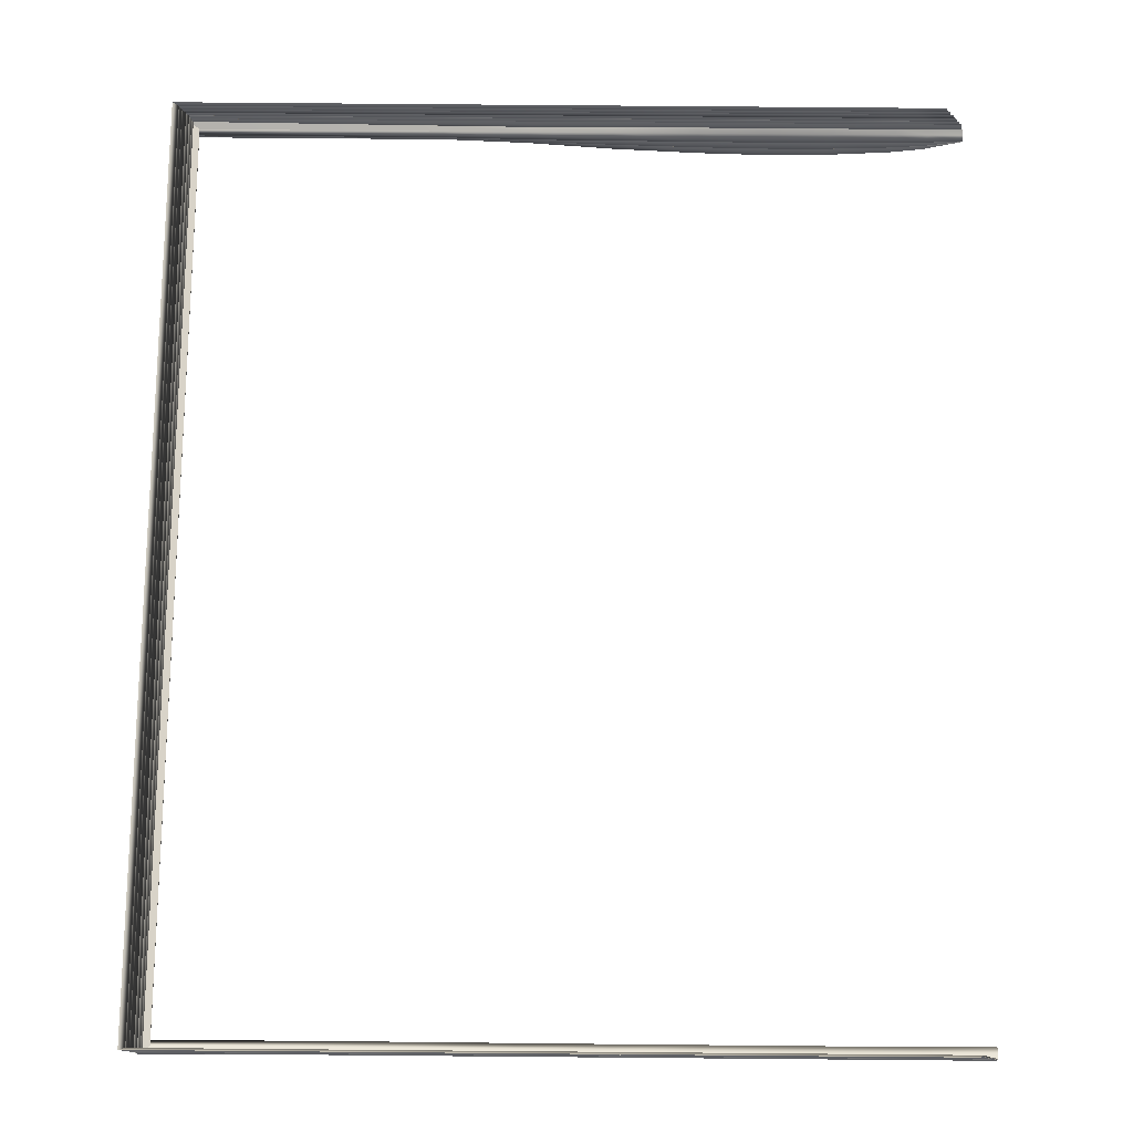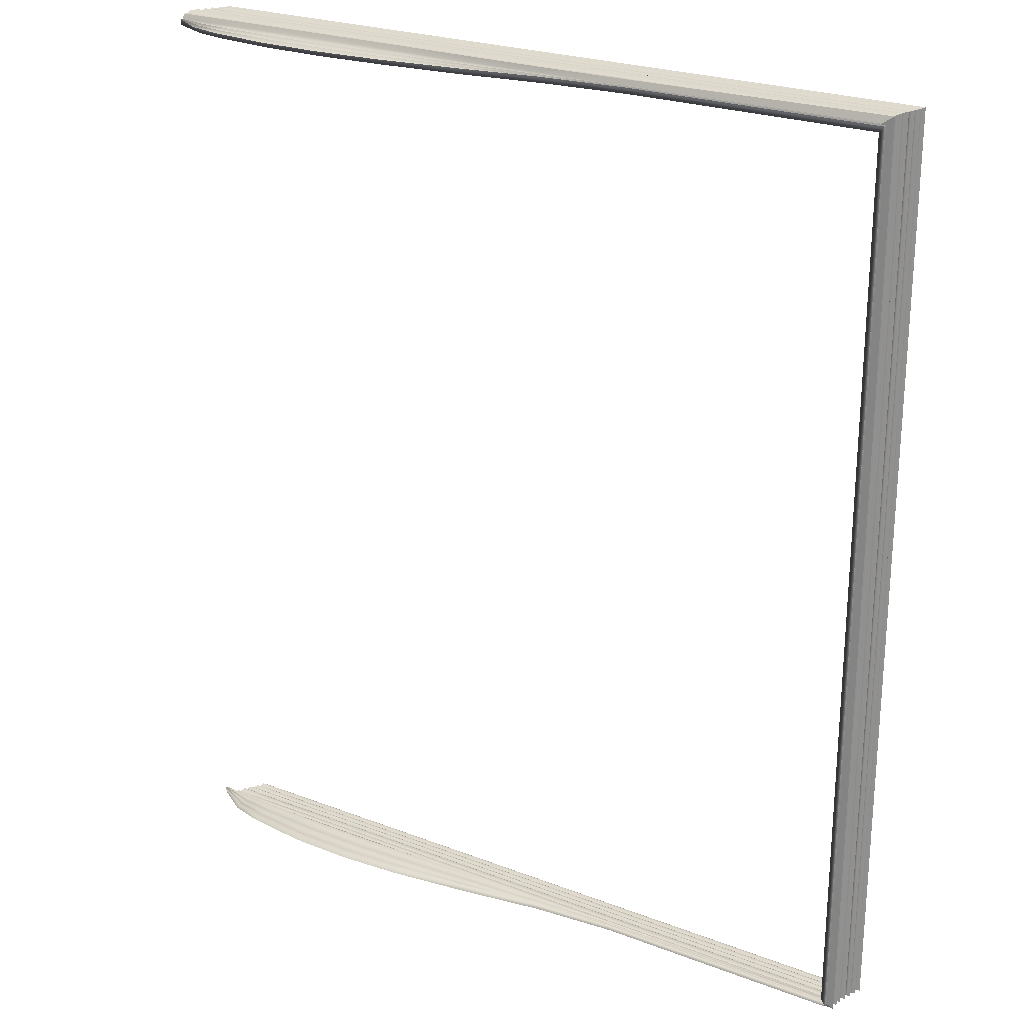
<metadata>
{"format":"obj","ext":"obj","renderer":"f3d","projection":"perspective","resolution":1024,"background":"white","views":[{"elev":74.1,"azim":0.5,"up":"+Z"},{"elev":24.4,"azim":-147.8,"up":"+Y"}]}
</metadata>
<code>
o MeshBookFront_12_1_GeomSubset_0
v 0.1231 -0.1521 0.01076
v -0.1292 -0.1521 0.01076
v -0.1292 0.1521 0.01076
v 0.1259 -0.1521 0.006165
v -0.1279 0.1521 0.006165
v -0.1279 -0.1521 0.006165
v 0.1286 -0.1521 0.001303
v -0.1263 0.1521 0.001303
v -0.1263 -0.1521 0.001303
v -0.1272 -0.1514 0.009611
v 0.1237 -0.1514 0.009611
v -0.1272 0.1514 0.009611
v -0.1287 -0.1521 0.008462
v 0.1244 -0.1521 0.008462
v -0.1287 0.1521 0.008462
v -0.1265 -0.1514 0.007314
v 0.1251 -0.1514 0.007314
v -0.1265 0.1514 0.007314
v -0.1256 -0.1514 0.004749
v 0.1267 -0.1514 0.004749
v -0.1256 0.1514 0.00475
v -0.1271 -0.1521 0.003867
v 0.1272 -0.1521 0.003867
v -0.1271 0.1521 0.003867
v -0.1249 -0.1514 0.002718
v 0.1279 -0.1514 0.002718
v -0.1249 0.1514 0.002718
v -0.1244 -0.1514 0.000421
v 0.129 -0.1514 0.000421
v -0.1244 0.1514 0.000421
v -0.126 -0.1521 -0.000728
v 0.1295 -0.1521 -0.000728
v -0.126 0.1521 -0.000728
v -0.1242 -0.1514 -0.001877
v 0.13 -0.1514 -0.001877
v -0.1242 0.1514 -0.001877
v -0.1259 0.1521 -0.003183
v -0.1259 -0.1521 -0.003183
v 0.1303 -0.1513 -0.003183
v -0.13 -0.1543 0.01012
v -0.13 -0.1543 0.01254
v -0.13 0.1543 0.01254
v -0.13 0.1543 0.01012
v 0.1262 -0.1543 0.00203
v 0.1244 -0.1543 0.007582
v 0.1244 0.1543 0.007582
v 0.1262 0.1543 0.00203
v 0.1302 -0.1543 0.0024
v 0.128 -0.1543 0.007965
v 0.1302 0.1543 0.0024
v 0.128 0.1543 0.007965
v 0.12 -0.1543 0.01012
v 0.1225 -0.1543 0.009403
v 0.1222 -0.1543 0.01254
v 0.1243 -0.1543 0.0116
v 0.1222 0.1543 0.01254
v 0.1243 0.1543 0.0116
v 0.12 0.1543 0.01012
v 0.1225 0.1543 0.009403
v 0.1216 -0.1527 0.01052
v 0.1223 -0.1527 0.01028
v 0.1223 0.1527 0.01028
v 0.1216 0.1527 0.01052
v 0.1228 -0.1527 0.01187
v 0.1235 -0.1527 0.01163
v 0.1228 0.1527 0.01187
v 0.1235 0.1527 0.01163
v 0.03897 -0.1521 0.01076
v 0.04008 -0.1514 0.009611
v 0.04003 -0.1521 0.008462
v 0.04119 -0.1514 0.007314
v 0.04117 -0.1521 0.006165
v 0.04212 -0.1514 0.004749
v 0.04181 -0.1521 0.003867
v 0.04271 -0.1514 0.002718
v 0.04242 -0.1521 0.001303
v 0.04318 -0.1514 0.000421
v 0.04273 -0.1521 -0.000728
v 0.04344 -0.1514 -0.001877
v 0.04296 -0.1513 -0.003183
v -0.04514 -0.1521 0.01076
v -0.04358 -0.1514 0.009611
v -0.04433 -0.1521 0.008462
v -0.04268 -0.1514 0.007314
v -0.04337 -0.1521 0.006165
v -0.04174 -0.1514 0.004749
v -0.04263 -0.1521 0.003867
v -0.04111 -0.1514 0.002718
v -0.04196 -0.1521 0.001303
v -0.0406 -0.1514 0.000421
v -0.04165 -0.1521 -0.000728
v -0.04037 -0.1514 -0.001877
v -0.04149 -0.1513 -0.003183
v -0.01334 -0.1513 -0.0037
v -0.01243 -0.1514 -0.001877
v -0.01352 -0.1521 -0.000816
v -0.01267 -0.1514 0.000413
v -0.01383 -0.1521 0.001303
v -0.01317 -0.1514 0.002718
v -0.01449 -0.1521 0.003867
v -0.01379 -0.1514 0.004749
v -0.01519 -0.1521 0.006165
v -0.01472 -0.1514 0.007314
v -0.01621 -0.1521 0.008462
v -0.0157 -0.1514 0.009611
v -0.0171 -0.1521 0.01076
v 0.01481 -0.1513 -0.003613
v 0.0155 -0.1514 -0.001877
v 0.0146 -0.1521 -0.00074
v 0.01525 -0.1514 0.000421
v 0.0143 -0.1521 0.001303
v 0.01477 -0.1514 0.002718
v 0.01366 -0.1521 0.003867
v 0.01417 -0.1514 0.004749
v 0.01299 -0.1521 0.006165
v 0.01323 -0.1514 0.007314
v 0.01191 -0.1521 0.008462
v 0.01219 -0.1514 0.009611
v 0.01094 -0.1521 0.01076
v 0.06479 -0.1513 -0.003183
v 0.06507 -0.1514 -0.001877
v 0.06443 -0.1521 -0.000728
v 0.06464 -0.1514 0.000421
v 0.06397 -0.1521 0.001303
v 0.064 -0.1514 0.002718
v 0.06316 -0.1521 0.003867
v 0.06326 -0.1514 0.004749
v 0.06234 -0.1521 0.006165
v 0.06216 -0.1514 0.007314
v 0.06112 -0.1521 0.008462
v 0.06099 -0.1514 0.009611
v 0.06 -0.1521 0.01076
v 0.08662 -0.1513 -0.003183
v 0.0867 -0.1514 -0.001877
v 0.08613 -0.1521 -0.000728
v 0.08611 -0.1514 0.000421
v 0.08552 -0.1521 0.001303
v 0.08529 -0.1514 0.002718
v 0.08451 -0.1521 0.003867
v 0.0844 -0.1514 0.004749
v 0.08351 -0.1521 0.006165
v 0.08313 -0.1514 0.007314
v 0.08221 -0.1521 0.008462
v 0.08191 -0.1514 0.009611
v 0.08102 -0.1521 0.01076
v 0.1084 -0.1513 -0.003183
v 0.1083 -0.1514 -0.001877
v 0.1078 -0.1521 -0.000728
v 0.1076 -0.1514 0.000421
v 0.1071 -0.1521 0.001303
v 0.1066 -0.1514 0.002718
v 0.1059 -0.1521 0.003867
v 0.1055 -0.1514 0.004749
v 0.1047 -0.1521 0.006165
v 0.1041 -0.1514 0.007314
v 0.1033 -0.1521 0.008462
v 0.1028 -0.1514 0.009611
v 0.1021 -0.1521 0.01076
v -0.1244 0.1497 -0.006559
v -0.04149 0.1497 -0.006559
v -0.1244 -0.1497 -0.006559
v -0.04149 -0.1497 -0.006559
v 0.1084 0.1497 -0.01509
v 0.1304 0.1497 -0.005019
v 0.1084 -0.1497 -0.01509
v 0.1304 -0.1497 -0.005019
v 0.01481 0.1497 -0.01331
v 0.04296 0.1497 -0.01704
v 0.01481 -0.1497 -0.01331
v 0.04296 -0.1497 -0.01697
v -0.01334 0.1497 -0.008875
v -0.01334 -0.1497 -0.008875
v 0.06479 0.1497 -0.01884
v 0.06479 -0.1497 -0.01841
v 0.08662 0.1497 -0.01795
v 0.08662 -0.1497 -0.01795
v -0.1224 0.1497 -0.004151
v -0.1224 -0.1497 -0.004151
v -0.04149 -0.1497 -0.004151
v 0.1304 -0.1497 -0.004151
v 0.1084 -0.1497 -0.004151
v 0.04296 -0.1497 -0.004151
v 0.01481 -0.1497 -0.004151
v -0.01334 -0.1497 -0.004151
v 0.06479 -0.1497 -0.004151
v 0.08662 -0.1497 -0.004151
v 0.1194 0.1497 -0.01206
v 0.1194 -0.1497 -0.01206
v 0.1194 -0.1497 -0.004151
v 0.1194 -0.1513 -0.003183
v 0.1191 -0.1514 -0.001877
v 0.1187 -0.1521 -0.000728
v 0.1183 -0.1514 0.000421
v 0.1178 -0.1521 0.001303
v 0.1172 -0.1514 0.002718
v 0.1165 -0.1521 0.003867
v 0.1161 -0.1514 0.004749
v 0.1153 -0.1521 0.006165
v 0.1146 -0.1514 0.007314
v 0.1138 -0.1521 0.008462
v 0.1133 -0.1514 0.009611
v 0.1126 -0.1521 0.01076
v 0.0855 -0.1477 -0.01568
v 0.06396 -0.1477 -0.01606
v 0.04242 -0.1477 -0.01493
v 0.01465 -0.1477 -0.01228
v -0.01313 -0.1477 -0.008365
v -0.0409 -0.1477 -0.006182
v -0.1226 -0.1477 -0.006182
v -0.1226 0.1477 -0.006182
v 0.1304 -0.1477 -0.004899
v 0.1179 -0.1477 -0.01077
v 0.107 -0.1477 -0.01329
v 0.08662 -0.1497 -0.0134
v 0.06479 -0.1497 -0.01371
v 0.04296 -0.1497 -0.01281
v 0.01481 -0.1497 -0.01049
v -0.01334 -0.1497 -0.007792
v -0.04149 -0.1497 -0.005806
v -0.1244 -0.1497 -0.005806
v -0.1244 0.1497 -0.005806
v 0.1304 -0.1497 -0.004779
v 0.1194 -0.1497 -0.009472
v 0.1084 -0.1497 -0.01149
v 0.0855 -0.1477 -0.01113
v 0.06396 -0.1477 -0.01136
v 0.04242 -0.1477 -0.01063
v 0.01465 -0.1477 -0.009113
v -0.01313 -0.1477 -0.007165
v -0.0409 -0.1477 -0.005429
v -0.1226 -0.1477 -0.005429
v -0.1226 0.1477 -0.005429
v 0.1304 -0.1477 -0.00466
v 0.1179 -0.1477 -0.008179
v 0.107 -0.1477 -0.009693
v 0.08662 -0.1497 -0.008851
v 0.06479 -0.1497 -0.009004
v 0.04296 -0.1497 -0.008449
v 0.01481 -0.1497 -0.007624
v -0.01334 -0.1497 -0.006494
v -0.04149 -0.1497 -0.005053
v -0.1244 -0.1497 -0.005053
v -0.1244 0.1497 -0.005053
v 0.1304 -0.1497 -0.00454
v 0.1194 -0.1497 -0.006886
v 0.1084 -0.1497 -0.007896
v 0.0855 -0.1477 -0.006575
v 0.06396 -0.1477 -0.006652
v 0.04242 -0.1477 -0.006327
v 0.01465 -0.1477 -0.006093
v -0.01313 -0.1477 -0.005794
v -0.0409 -0.1477 -0.004677
v -0.1226 -0.1477 -0.004677
v -0.1226 0.1477 -0.004677
v 0.1304 -0.1477 -0.00442
v 0.1179 -0.1477 -0.005593
v 0.107 -0.1477 -0.006098
v 0.1277 -0.1538 -0.003941
v 0.1268 -0.1543 -0.003182
v 0.1277 0.1538 -0.003941
v 0.1268 0.1543 -0.003182
v 0.1299 -0.1538 -0.003941
v 0.1308 -0.1543 -0.003182
v 0.1299 0.1538 -0.003941
v 0.1308 0.1543 -0.003182
v 0.1231 0.1521 0.01076
v 0.1259 0.1521 0.006165
v 0.1286 0.1521 0.001303
v 0.1237 0.1514 0.009611
v 0.1244 0.1521 0.008462
v 0.1251 0.1514 0.007314
v 0.1267 0.1514 0.00475
v 0.1272 0.1521 0.003867
v 0.1279 0.1514 0.002718
v 0.129 0.1514 0.000421
v 0.1295 0.1521 -0.000728
v 0.13 0.1514 -0.001877
v 0.1303 0.1513 -0.003183
v 0.03897 0.1521 0.01076
v 0.04008 0.1514 0.009611
v 0.04003 0.1521 0.008462
v 0.04119 0.1514 0.007314
v 0.04117 0.1521 0.006165
v 0.04212 0.1514 0.00475
v 0.04181 0.1521 0.003867
v 0.04271 0.1514 0.002718
v 0.04242 0.1521 0.001303
v 0.04318 0.1514 0.000421
v 0.04273 0.1521 -0.000728
v 0.04344 0.1514 -0.001877
v 0.04296 0.1513 -0.003183
v -0.04514 0.1521 0.01076
v -0.04358 0.1514 0.009611
v -0.04433 0.1521 0.008462
v -0.04268 0.1514 0.007314
v -0.04337 0.1521 0.006165
v -0.04174 0.1514 0.00475
v -0.04263 0.1521 0.003867
v -0.04111 0.1514 0.002718
v -0.04196 0.1521 0.001303
v -0.0406 0.1514 0.000421
v -0.04165 0.1521 -0.000728
v -0.04037 0.1514 -0.001877
v -0.04149 0.1513 -0.003183
v -0.01334 0.1513 -0.0037
v -0.01243 0.1514 -0.001877
v -0.01352 0.1521 -0.000816
v -0.01267 0.1514 0.000413
v -0.01383 0.1521 0.001303
v -0.01317 0.1514 0.002718
v -0.01449 0.1521 0.003867
v -0.01379 0.1514 0.00475
v -0.01519 0.1521 0.006165
v -0.01472 0.1514 0.007314
v -0.01621 0.1521 0.008462
v -0.0157 0.1514 0.009611
v -0.0171 0.1521 0.01076
v 0.01481 0.1513 -0.003613
v 0.0155 0.1514 -0.001877
v 0.0146 0.1521 -0.00074
v 0.01525 0.1514 0.000421
v 0.0143 0.1521 0.001303
v 0.01477 0.1514 0.002718
v 0.01366 0.1521 0.003867
v 0.01417 0.1514 0.00475
v 0.01299 0.1521 0.006165
v 0.01323 0.1514 0.007314
v 0.01191 0.1521 0.008462
v 0.01219 0.1514 0.009611
v 0.01094 0.1521 0.01076
v 0.06479 0.1513 -0.003183
v 0.06507 0.1514 -0.001877
v 0.06443 0.1521 -0.000728
v 0.06464 0.1514 0.000421
v 0.06397 0.1521 0.001303
v 0.064 0.1514 0.002718
v 0.06316 0.1521 0.003867
v 0.06326 0.1514 0.00475
v 0.06234 0.1521 0.006165
v 0.06216 0.1514 0.007314
v 0.06112 0.1521 0.008462
v 0.06099 0.1514 0.009611
v 0.06 0.1521 0.01076
v 0.08662 0.1513 -0.003183
v 0.0867 0.1514 -0.001877
v 0.08613 0.1521 -0.000728
v 0.08611 0.1514 0.000421
v 0.08552 0.1521 0.001303
v 0.08529 0.1514 0.002718
v 0.08451 0.1521 0.003867
v 0.0844 0.1514 0.00475
v 0.08351 0.1521 0.006165
v 0.08313 0.1514 0.007314
v 0.08221 0.1521 0.008462
v 0.08191 0.1514 0.009611
v 0.08102 0.1521 0.01076
v 0.1084 0.1513 -0.003183
v 0.1083 0.1514 -0.001877
v 0.1078 0.1521 -0.000728
v 0.1076 0.1514 0.000421
v 0.1071 0.1521 0.001303
v 0.1066 0.1514 0.002718
v 0.1059 0.1521 0.003867
v 0.1055 0.1514 0.00475
v 0.1047 0.1521 0.006165
v 0.1041 0.1514 0.007314
v 0.1033 0.1521 0.008462
v 0.1028 0.1514 0.009611
v 0.1021 0.1521 0.01076
v -0.04149 0.1497 -0.006559
v 0.1084 0.1497 -0.01509
v 0.1304 0.1497 -0.005019
v 0.01481 0.1497 -0.01331
v 0.04296 0.1497 -0.01697
v -0.01334 0.1497 -0.008875
v 0.06479 0.1497 -0.01841
v 0.08662 0.1497 -0.01795
v -0.04149 0.1497 -0.004151
v 0.1304 0.1497 -0.004151
v 0.1084 0.1497 -0.004151
v 0.04296 0.1497 -0.004151
v 0.01481 0.1497 -0.004151
v -0.01334 0.1497 -0.004151
v 0.06479 0.1497 -0.004151
v 0.08662 0.1497 -0.004151
v 0.1194 0.1497 -0.01206
v 0.1194 0.1497 -0.004151
v 0.1194 0.1513 -0.003183
v 0.1191 0.1514 -0.001877
v 0.1187 0.1521 -0.000728
v 0.1183 0.1514 0.000421
v 0.1178 0.1521 0.001303
v 0.1172 0.1514 0.002718
v 0.1165 0.1521 0.003867
v 0.1161 0.1514 0.00475
v 0.1153 0.1521 0.006165
v 0.1146 0.1514 0.007314
v 0.1138 0.1521 0.008462
v 0.1133 0.1514 0.009611
v 0.1126 0.1521 0.01076
v 0.0855 0.1477 -0.01568
v 0.06396 0.1477 -0.01606
v 0.04242 0.1477 -0.01493
v 0.01465 0.1477 -0.01228
v -0.01313 0.1477 -0.008365
v -0.0409 0.1477 -0.006182
v 0.1304 0.1477 -0.004899
v 0.1179 0.1477 -0.01077
v 0.107 0.1477 -0.01329
v 0.08662 0.1497 -0.0134
v 0.06479 0.1497 -0.01371
v 0.04296 0.1497 -0.01281
v 0.01481 0.1497 -0.01049
v -0.01334 0.1497 -0.007792
v -0.04149 0.1497 -0.005806
v 0.1304 0.1497 -0.004779
v 0.1194 0.1497 -0.009472
v 0.1084 0.1497 -0.01149
v 0.0855 0.1477 -0.01113
v 0.06396 0.1477 -0.01136
v 0.04242 0.1477 -0.01063
v 0.01465 0.1477 -0.009113
v -0.01313 0.1477 -0.007165
v -0.0409 0.1477 -0.005429
v -0.1226 0.1477 -0.005429
v 0.1304 0.1477 -0.00466
v 0.1179 0.1477 -0.008179
v 0.107 0.1477 -0.009693
v 0.08662 0.1497 -0.008851
v 0.06479 0.1497 -0.009004
v 0.04296 0.1497 -0.008449
v 0.01481 0.1497 -0.007624
v -0.01334 0.1497 -0.006494
v -0.04149 0.1497 -0.005053
v 0.1304 0.1497 -0.00454
v 0.1194 0.1497 -0.006886
v 0.1084 0.1497 -0.007896
v 0.0855 0.1477 -0.006575
v 0.06396 0.1477 -0.006652
v 0.04242 0.1477 -0.006327
v 0.01465 0.1477 -0.006093
v -0.01313 0.1477 -0.005794
v -0.0409 0.1477 -0.004677
v 0.1304 0.1477 -0.00442
v 0.1179 0.1477 -0.005593
v 0.107 0.1477 -0.006098
f 6 5 18 16
f 85 6 16 84
f 9 8 27 25
f 89 9 25 88
f 38 37 36 34
f 93 38 34 92
f 82 10 2 81
f 10 12 3 2
f 83 13 10 82
f 13 15 12 10
f 84 16 13 83
f 16 18 15 13
f 86 19 6 85
f 19 21 5 6
f 87 22 19 86
f 22 24 21 19
f 88 25 22 87
f 25 27 24 22
f 90 28 9 89
f 28 30 8 9
f 91 31 28 90
f 31 33 30 28
f 92 34 31 91
f 34 36 33 31
f 11 201 202 1
f 14 200 201 11
f 17 199 200 14
f 4 198 199 17
f 20 197 198 4
f 23 196 197 20
f 26 195 196 23
f 7 194 195 26
f 29 193 194 7
f 32 192 193 29
f 35 191 192 32
f 39 190 191 35
f 69 118 119 68
f 70 117 118 69
f 71 116 117 70
f 72 115 116 71
f 73 114 115 72
f 74 113 114 73
f 75 112 113 74
f 76 111 112 75
f 77 110 111 76
f 78 109 110 77
f 79 108 109 78
f 80 107 108 79
f 95 94 93 92
f 96 95 92 91
f 97 96 91 90
f 98 97 90 89
f 99 98 89 88
f 100 99 88 87
f 101 100 87 86
f 102 101 86 85
f 103 102 85 84
f 104 103 84 83
f 105 104 83 82
f 106 105 82 81
f 108 107 94 95
f 109 108 95 96
f 110 109 96 97
f 111 110 97 98
f 112 111 98 99
f 113 112 99 100
f 114 113 100 101
f 115 114 101 102
f 116 115 102 103
f 117 116 103 104
f 118 117 104 105
f 119 118 105 106
f 121 120 80 79
f 122 121 79 78
f 123 122 78 77
f 124 123 77 76
f 125 124 76 75
f 126 125 75 74
f 127 126 74 73
f 128 127 73 72
f 129 128 72 71
f 130 129 71 70
f 131 130 70 69
f 132 131 69 68
f 134 133 120 121
f 135 134 121 122
f 136 135 122 123
f 137 136 123 124
f 138 137 124 125
f 139 138 125 126
f 140 139 126 127
f 141 140 127 128
f 142 141 128 129
f 143 142 129 130
f 144 143 130 131
f 145 144 131 132
f 147 146 133 134
f 148 147 134 135
f 149 148 135 136
f 150 149 136 137
f 151 150 137 138
f 152 151 138 139
f 153 152 139 140
f 154 153 140 141
f 155 154 141 142
f 156 155 142 143
f 157 156 143 144
f 158 157 144 145
f 177 178 253 254
f 178 179 252 253
f 189 180 255 256
f 183 182 249 250
f 179 184 251 252
f 184 183 250 251
f 182 185 248 249
f 185 186 247 248
f 186 181 257 247
f 37 38 178 177
f 38 93 179 178
f 190 39 180 189
f 107 80 182 183
f 93 94 184 179
f 94 107 183 184
f 80 120 185 182
f 120 133 186 185
f 133 146 181 186
f 181 189 256 257
f 146 190 189 181
f 191 190 146 147
f 192 191 147 148
f 193 192 148 149
f 194 193 149 150
f 195 194 150 151
f 196 195 151 152
f 197 196 152 153
f 198 197 153 154
f 199 198 154 155
f 200 199 155 156
f 201 200 156 157
f 202 201 157 158
f 204 203 176 174
f 205 204 174 170
f 206 205 170 169
f 207 206 169 172
f 208 207 172 162
f 209 208 162 161
f 210 209 161 159
f 212 211 166 188
f 213 212 188 165
f 203 213 165 176
f 215 214 203 204
f 216 215 204 205
f 217 216 205 206
f 218 217 206 207
f 219 218 207 208
f 220 219 208 209
f 221 220 209 210
f 223 222 211 212
f 224 223 212 213
f 214 224 213 203
f 226 225 214 215
f 227 226 215 216
f 228 227 216 217
f 229 228 217 218
f 230 229 218 219
f 231 230 219 220
f 232 231 220 221
f 234 233 222 223
f 235 234 223 224
f 225 235 224 214
f 237 236 225 226
f 238 237 226 227
f 239 238 227 228
f 240 239 228 229
f 241 240 229 230
f 242 241 230 231
f 243 242 231 232
f 245 244 233 234
f 246 245 234 235
f 236 246 235 225
f 248 247 236 237
f 249 248 237 238
f 250 249 238 239
f 251 250 239 240
f 252 251 240 241
f 253 252 241 242
f 254 253 242 243
f 256 255 244 245
f 257 256 245 246
f 247 257 246 236
f 296 295 18 5
f 300 299 27 8
f 304 303 36 37
f 293 292 3 12
f 294 293 12 15
f 295 294 15 18
f 297 296 5 21
f 298 297 21 24
f 299 298 24 27
f 301 300 8 30
f 302 301 30 33
f 303 302 33 36
f 269 266 400 399
f 270 269 399 398
f 271 270 398 397
f 267 271 397 396
f 272 267 396 395
f 273 272 395 394
f 274 273 394 393
f 268 274 393 392
f 275 268 392 391
f 276 275 391 390
f 277 276 390 389
f 278 277 389 388
f 280 279 330 329
f 281 280 329 328
f 282 281 328 327
f 283 282 327 326
f 284 283 326 325
f 285 284 325 324
f 286 285 324 323
f 287 286 323 322
f 288 287 322 321
f 289 288 321 320
f 290 289 320 319
f 291 290 319 318
f 306 303 304 305
f 307 302 303 306
f 308 301 302 307
f 309 300 301 308
f 310 299 300 309
f 311 298 299 310
f 312 297 298 311
f 313 296 297 312
f 314 295 296 313
f 315 294 295 314
f 316 293 294 315
f 317 292 293 316
f 319 306 305 318
f 320 307 306 319
f 321 308 307 320
f 322 309 308 321
f 323 310 309 322
f 324 311 310 323
f 325 312 311 324
f 326 313 312 325
f 327 314 313 326
f 328 315 314 327
f 329 316 315 328
f 330 317 316 329
f 332 290 291 331
f 333 289 290 332
f 334 288 289 333
f 335 287 288 334
f 336 286 287 335
f 337 285 286 336
f 338 284 285 337
f 339 283 284 338
f 340 282 283 339
f 341 281 282 340
f 342 280 281 341
f 343 279 280 342
f 345 332 331 344
f 346 333 332 345
f 347 334 333 346
f 348 335 334 347
f 349 336 335 348
f 350 337 336 349
f 351 338 337 350
f 352 339 338 351
f 353 340 339 352
f 354 341 340 353
f 355 342 341 354
f 356 343 342 355
f 358 345 344 357
f 359 346 345 358
f 360 347 346 359
f 361 348 347 360
f 362 349 348 361
f 363 350 349 362
f 364 351 350 363
f 365 352 351 364
f 366 353 352 365
f 367 354 353 366
f 368 355 354 367
f 369 356 355 368
f 177 254 443 378
f 387 445 444 379
f 382 441 440 381
f 378 443 442 383
f 383 442 441 382
f 381 440 439 384
f 384 439 438 385
f 385 438 446 380
f 37 177 378 304
f 388 387 379 278
f 318 382 381 291
f 304 378 383 305
f 305 383 382 318
f 291 381 384 331
f 331 384 385 344
f 344 385 380 357
f 380 446 445 387
f 357 380 387 388
f 389 358 357 388
f 390 359 358 389
f 391 360 359 390
f 392 361 360 391
f 393 362 361 392
f 394 363 362 393
f 395 364 363 394
f 396 365 364 395
f 397 366 365 396
f 398 367 366 397
f 399 368 367 398
f 400 369 368 399
f 402 376 377 401
f 403 374 376 402
f 404 373 374 403
f 405 375 373 404
f 406 370 375 405
f 210 159 370 406
f 408 386 372 407
f 409 371 386 408
f 401 377 371 409
f 411 402 401 410
f 412 403 402 411
f 413 404 403 412
f 414 405 404 413
f 415 406 405 414
f 221 210 406 415
f 417 408 407 416
f 418 409 408 417
f 410 401 409 418
f 420 411 410 419
f 421 412 411 420
f 422 413 412 421
f 423 414 413 422
f 424 415 414 423
f 425 221 415 424
f 427 417 416 426
f 428 418 417 427
f 419 410 418 428
f 430 420 419 429
f 431 421 420 430
f 432 422 421 431
f 433 423 422 432
f 434 424 423 433
f 243 425 424 434
f 436 427 426 435
f 437 428 427 436
f 429 419 428 437
f 439 430 429 438
f 440 431 430 439
f 441 432 431 440
f 442 433 432 441
f 443 434 433 442
f 254 243 434 443
f 445 436 435 444
f 446 437 436 445
f 438 429 437 446

</code>
